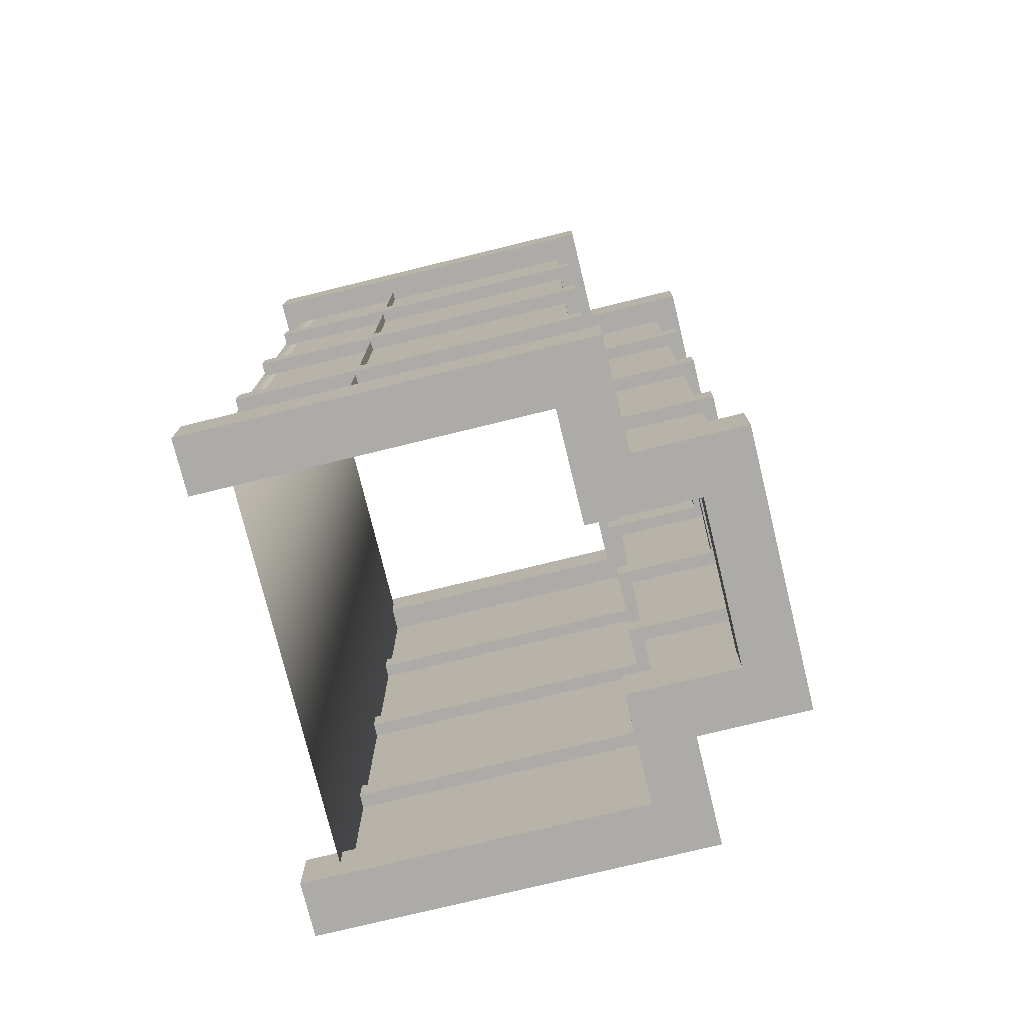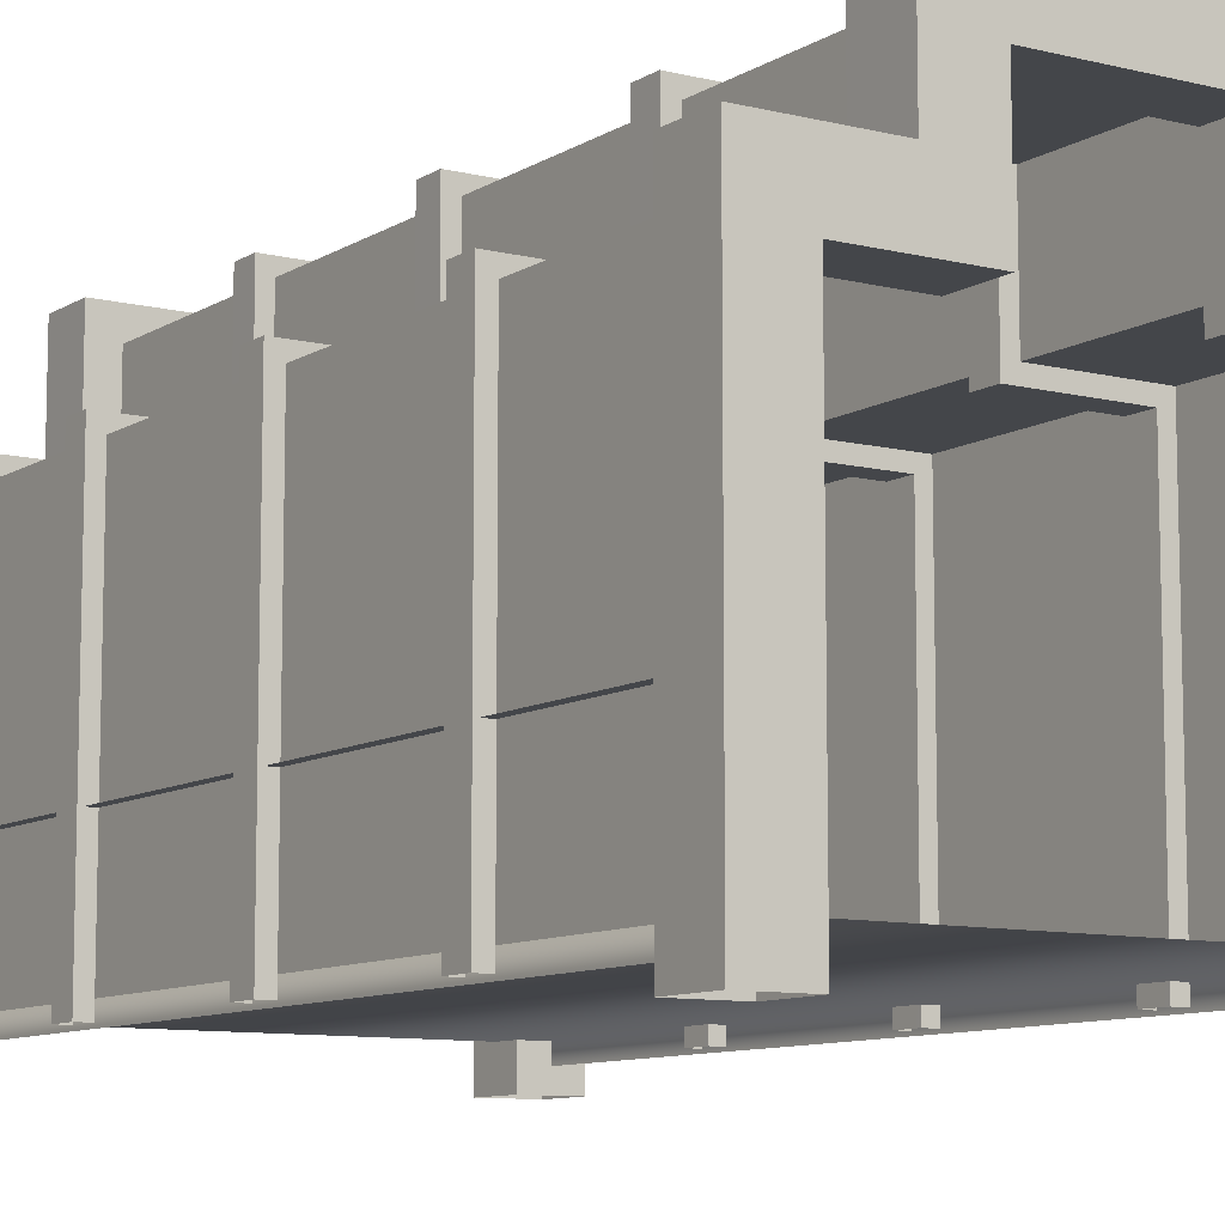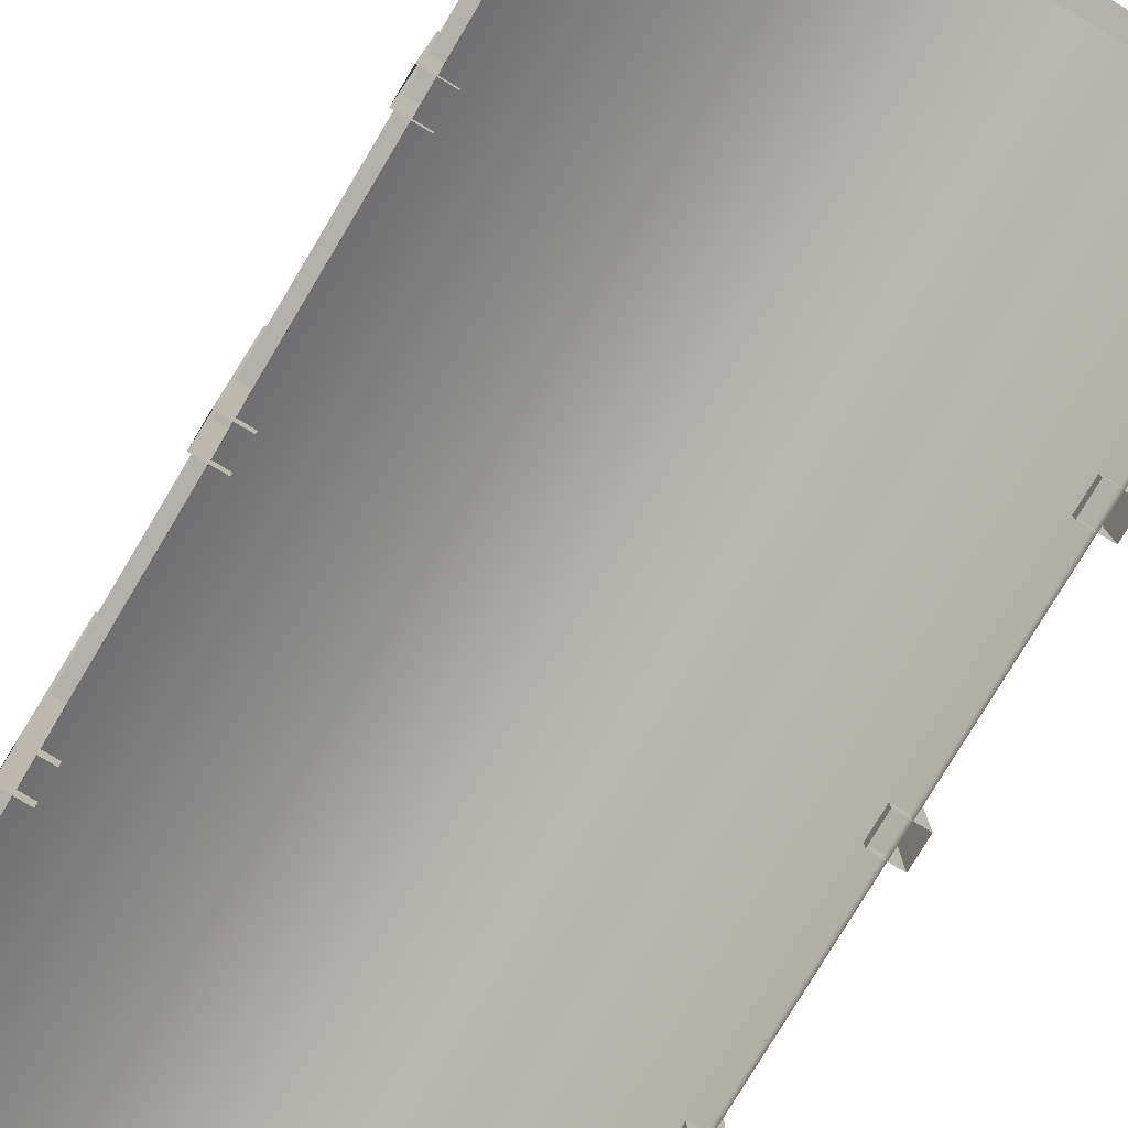
<metadata>
{"format":"obj","ext":"obj","renderer":"f3d","projection":"perspective","resolution":1024,"background":"white","views":[{"elev":-76.4,"azim":-76.3,"up":"+Y"},{"elev":-9.5,"azim":-33.1,"up":"+Z"},{"elev":-78.9,"azim":149.0,"up":"+Z"}]}
</metadata>
<code>
g Corridor_02
v 2.006 60.09 7.324e-06
v -1.994 52.09 7.324e-06
v -1.994 60.09 7.324e-06
v 2.006 52.09 7.324e-06
v -1.994 52.09 7.324e-06
v -1.994 60.09 -0.1576
v -1.994 60.09 7.324e-06
v -1.994 52.09 -0.1576
v 2.006 60.09 7.324e-06
v 2.006 52.09 -0.1531
v 2.006 52.09 7.324e-06
v 2.006 60.09 -0.1531
v -1.87 58.22 -0.125
v -2.119 58.22 3.125
v -2.119 58.22 -0.125
v -1.869 58.22 2.875
v -0.8694 58.22 2.875
v -1.119 58.22 3.125
v -0.8694 58.22 3.875
v -1.119 58.22 4.125
v 1.131 58.22 4.125
v 0.8806 58.22 3.875
v 0.8806 58.22 2.875
v 1.131 58.22 3.125
v 1.881 58.22 2.875
v 2.131 58.22 3.125
v 2.131 58.22 -0.1251
v 1.879 58.22 -0.125
v -1.87 57.97 -0.125
v -2.119 57.97 3.125
v -1.869 57.97 2.875
v -2.119 57.97 -0.125
v -0.8694 57.97 2.875
v -1.119 57.97 3.125
v -0.8694 57.97 3.875
v -1.119 57.97 4.125
v 1.131 57.97 4.125
v 0.8806 57.97 3.875
v 0.8805 57.97 2.875
v 1.131 57.97 3.125
v 1.881 57.97 2.875
v 2.131 57.97 3.125
v 2.131 57.97 -0.1249
v 1.879 57.97 -0.1249
v -1.87 58.22 -0.125
v -1.869 57.97 2.875
v -1.869 58.22 2.875
v -1.87 57.97 -0.125
v -2.119 57.97 -0.125
v -2.119 58.22 3.125
v -2.119 57.97 3.125
v -2.119 58.22 -0.125
v -2.119 57.97 3.125
v -1.119 58.22 3.125
v -1.119 57.97 3.125
v -2.119 58.22 3.125
v -1.869 57.97 2.875
v -0.8694 58.22 2.875
v -1.869 58.22 2.875
v -0.8694 57.97 2.875
v -1.119 57.97 3.125
v -1.119 58.22 4.125
v -1.119 57.97 4.125
v -1.119 58.22 3.125
v -0.8694 57.97 2.875
v -0.8694 58.22 3.875
v -0.8694 58.22 2.875
v -0.8694 57.97 3.875
v -0.8694 57.97 3.875
v 0.8806 58.22 3.875
v -0.8694 58.22 3.875
v 0.8806 57.97 3.875
v -1.119 57.97 4.125
v 1.131 58.22 4.125
v 1.131 57.97 4.125
v -1.119 58.22 4.125
v 1.131 57.97 4.125
v 1.131 58.22 3.125
v 1.131 57.97 3.125
v 1.131 58.22 4.125
v 0.8806 57.97 3.875
v 0.8806 58.22 2.875
v 0.8806 58.22 3.875
v 0.8805 57.97 2.875
v 1.131 57.97 3.125
v 2.131 58.22 3.125
v 2.131 57.97 3.125
v 1.131 58.22 3.125
v 0.8805 57.97 2.875
v 1.881 58.22 2.875
v 0.8806 58.22 2.875
v 1.881 57.97 2.875
v 1.881 57.97 2.875
v 1.879 58.22 -0.125
v 1.881 58.22 2.875
v 1.879 57.97 -0.1249
v 2.131 57.97 3.125
v 2.131 58.22 -0.1251
v 2.131 57.97 -0.1249
v 2.131 58.22 3.125
v -1.87 56.22 -0.125
v -2.119 56.22 3.125
v -2.119 56.22 -0.125
v -1.869 56.22 2.875
v -0.8694 56.22 2.875
v -1.119 56.22 3.125
v -0.8694 56.22 3.875
v -1.119 56.22 4.125
v 1.131 56.22 4.125
v 0.8806 56.22 3.875
v 0.8806 56.22 2.875
v 1.131 56.22 3.125
v 1.881 56.22 2.875
v 2.131 56.22 3.125
v 2.131 56.22 -0.1251
v 1.879 56.22 -0.125
v -1.87 55.97 -0.125
v -2.119 55.97 3.125
v -1.869 55.97 2.875
v -2.119 55.97 -0.125
v -0.8694 55.97 2.875
v -1.119 55.97 3.125
v -0.8694 55.97 3.875
v -1.119 55.97 4.125
v 1.131 55.97 4.125
v 0.8806 55.97 3.875
v 0.8805 55.97 2.875
v 1.131 55.97 3.125
v 1.881 55.97 2.875
v 2.131 55.97 3.125
v 2.131 55.97 -0.1249
v 1.879 55.97 -0.1249
v -1.87 56.22 -0.125
v -1.869 55.97 2.875
v -1.869 56.22 2.875
v -1.87 55.97 -0.125
v -2.119 55.97 -0.125
v -2.119 56.22 3.125
v -2.119 55.97 3.125
v -2.119 56.22 -0.125
v -2.119 55.97 3.125
v -1.119 56.22 3.125
v -1.119 55.97 3.125
v -2.119 56.22 3.125
v -1.869 55.97 2.875
v -0.8694 56.22 2.875
v -1.869 56.22 2.875
v -0.8694 55.97 2.875
v -1.119 55.97 3.125
v -1.119 56.22 4.125
v -1.119 55.97 4.125
v -1.119 56.22 3.125
v -0.8694 55.97 2.875
v -0.8694 56.22 3.875
v -0.8694 56.22 2.875
v -0.8694 55.97 3.875
v -0.8694 55.97 3.875
v 0.8806 56.22 3.875
v -0.8694 56.22 3.875
v 0.8806 55.97 3.875
v -1.119 55.97 4.125
v 1.131 56.22 4.125
v 1.131 55.97 4.125
v -1.119 56.22 4.125
v 1.131 55.97 4.125
v 1.131 56.22 3.125
v 1.131 55.97 3.125
v 1.131 56.22 4.125
v 0.8806 55.97 3.875
v 0.8806 56.22 2.875
v 0.8806 56.22 3.875
v 0.8805 55.97 2.875
v 1.131 55.97 3.125
v 2.131 56.22 3.125
v 2.131 55.97 3.125
v 1.131 56.22 3.125
v 0.8805 55.97 2.875
v 1.881 56.22 2.875
v 0.8806 56.22 2.875
v 1.881 55.97 2.875
v 1.881 55.97 2.875
v 1.879 56.22 -0.125
v 1.881 56.22 2.875
v 1.879 55.97 -0.1249
v 2.131 55.97 3.125
v 2.131 56.22 -0.1251
v 2.131 55.97 -0.1249
v 2.131 56.22 3.125
v -1.87 54.22 -0.125
v -2.119 54.22 3.125
v -2.119 54.22 -0.125
v -1.869 54.22 2.875
v -0.8694 54.22 2.875
v -1.119 54.22 3.125
v -0.8694 54.22 3.875
v -1.119 54.22 4.125
v 1.131 54.22 4.125
v 0.8806 54.22 3.875
v 0.8806 54.22 2.875
v 1.131 54.22 3.125
v 1.881 54.22 2.875
v 2.131 54.22 3.125
v 2.131 54.22 -0.1251
v 1.879 54.22 -0.125
v -1.87 53.97 -0.125
v -2.119 53.97 3.125
v -1.869 53.97 2.875
v -2.119 53.97 -0.125
v -0.8694 53.97 2.875
v -1.119 53.97 3.125
v -0.8694 53.97 3.875
v -1.119 53.97 4.125
v 1.131 53.97 4.125
v 0.8806 53.97 3.875
v 0.8805 53.97 2.875
v 1.131 53.97 3.125
v 1.881 53.97 2.875
v 2.131 53.97 3.125
v 2.131 53.97 -0.1249
v 1.879 53.97 -0.1249
v -1.87 54.22 -0.125
v -1.869 53.97 2.875
v -1.869 54.22 2.875
v -1.87 53.97 -0.125
v -2.119 53.97 -0.125
v -2.119 54.22 3.125
v -2.119 53.97 3.125
v -2.119 54.22 -0.125
v -2.119 53.97 3.125
v -1.119 54.22 3.125
v -1.119 53.97 3.125
v -2.119 54.22 3.125
v -1.869 53.97 2.875
v -0.8694 54.22 2.875
v -1.869 54.22 2.875
v -0.8694 53.97 2.875
v -1.119 53.97 3.125
v -1.119 54.22 4.125
v -1.119 53.97 4.125
v -1.119 54.22 3.125
v -0.8694 53.97 2.875
v -0.8694 54.22 3.875
v -0.8694 54.22 2.875
v -0.8694 53.97 3.875
v -0.8694 53.97 3.875
v 0.8806 54.22 3.875
v -0.8694 54.22 3.875
v 0.8806 53.97 3.875
v -1.119 53.97 4.125
v 1.131 54.22 4.125
v 1.131 53.97 4.125
v -1.119 54.22 4.125
v 1.131 53.97 4.125
v 1.131 54.22 3.125
v 1.131 53.97 3.125
v 1.131 54.22 4.125
v 0.8806 53.97 3.875
v 0.8806 54.22 2.875
v 0.8806 54.22 3.875
v 0.8805 53.97 2.875
v 1.131 53.97 3.125
v 2.131 54.22 3.125
v 2.131 53.97 3.125
v 1.131 54.22 3.125
v 0.8805 53.97 2.875
v 1.881 54.22 2.875
v 0.8806 54.22 2.875
v 1.881 53.97 2.875
v 1.881 53.97 2.875
v 1.879 54.22 -0.125
v 1.881 54.22 2.875
v 1.879 53.97 -0.1249
v 2.131 53.97 3.125
v 2.131 54.22 -0.1251
v 2.131 53.97 -0.1249
v 2.131 54.22 3.125
v -2.244 60.35 3.25
v -1.744 60.35 -0.3301
v -1.744 60.35 2.75
v -2.244 60.35 -0.3311
v -0.7444 60.35 2.75
v -1.244 60.35 3.25
v -0.7445 60.35 3.75
v -1.244 60.35 4.25
v 1.256 60.35 4.25
v 0.7556 60.35 3.75
v 0.7557 60.35 2.75
v 1.256 60.35 3.25
v 1.756 60.35 2.75
v 2.256 60.35 3.25
v 2.256 60.35 -0.3312
v 1.756 60.35 -0.3322
v -1.744 59.85 -0.3301
v -2.244 59.85 3.25
v -1.744 59.85 2.75
v -2.244 59.85 -0.331
v -0.7444 59.85 2.75
v -1.244 59.85 3.25
v -0.7444 59.85 3.75
v -1.244 59.85 4.25
v 1.256 59.85 4.25
v 0.7555 59.85 3.75
v 0.7555 59.85 2.75
v 1.255 59.85 3.25
v 1.755 59.85 2.75
v 2.255 59.85 3.25
v 2.255 59.85 -0.3309
v 1.755 59.85 -0.332
v -1.744 59.85 2.75
v -1.744 60.35 -0.3301
v -1.744 59.85 -0.3301
v -1.744 60.35 2.75
v -2.244 59.85 -0.331
v -2.244 60.35 3.25
v -2.244 59.85 3.25
v -2.244 60.35 -0.3311
v -2.244 59.85 3.25
v -1.244 60.35 3.25
v -1.244 59.85 3.25
v -2.244 60.35 3.25
v -0.7444 59.85 2.75
v -1.744 60.35 2.75
v -1.744 59.85 2.75
v -0.7444 60.35 2.75
v -1.244 59.85 3.25
v -1.244 60.35 4.25
v -1.244 59.85 4.25
v -1.244 60.35 3.25
v -0.7444 59.85 3.75
v -0.7444 60.35 2.75
v -0.7444 59.85 2.75
v -0.7445 60.35 3.75
v 0.7555 59.85 3.75
v -0.7445 60.35 3.75
v -0.7444 59.85 3.75
v 0.7556 60.35 3.75
v -1.244 59.85 4.25
v 1.256 60.35 4.25
v 1.256 59.85 4.25
v -1.244 60.35 4.25
v 1.256 59.85 4.25
v 1.256 60.35 3.25
v 1.255 59.85 3.25
v 1.256 60.35 4.25
v 0.7555 59.85 2.75
v 0.7556 60.35 3.75
v 0.7555 59.85 3.75
v 0.7557 60.35 2.75
v 1.255 59.85 3.25
v 2.256 60.35 3.25
v 2.255 59.85 3.25
v 1.256 60.35 3.25
v 1.755 59.85 2.75
v 0.7557 60.35 2.75
v 0.7555 59.85 2.75
v 1.756 60.35 2.75
v 1.755 59.85 -0.332
v 1.756 60.35 2.75
v 1.755 59.85 2.75
v 1.756 60.35 -0.3322
v 2.255 59.85 3.25
v 2.256 60.35 -0.3312
v 2.255 59.85 -0.3309
v 2.256 60.35 3.25
v -2.244 52.34 3.25
v -1.744 52.34 -0.3301
v -1.744 52.34 2.75
v -2.244 52.34 -0.3311
v -0.7444 52.34 2.75
v -1.244 52.34 3.25
v -0.7445 52.34 3.75
v -1.244 52.34 4.25
v 1.256 52.34 4.25
v 0.7556 52.34 3.75
v 0.7557 52.34 2.75
v 1.256 52.34 3.25
v 1.756 52.34 2.75
v 2.256 52.34 3.25
v 2.256 52.34 -0.3312
v 1.756 52.34 -0.3322
v -1.744 51.84 -0.3301
v -2.244 51.84 3.25
v -1.744 51.84 2.75
v -2.244 51.84 -0.331
v -0.7444 51.84 2.75
v -1.244 51.84 3.25
v -0.7444 51.84 3.75
v -1.244 51.84 4.25
v 1.256 51.84 4.25
v 0.7555 51.84 3.75
v 0.7555 51.84 2.75
v 1.255 51.84 3.25
v 1.755 51.84 2.75
v 2.255 51.84 3.25
v 2.255 51.84 -0.3309
v 1.755 51.84 -0.332
v -1.744 51.84 2.75
v -1.744 52.34 -0.3301
v -1.744 51.84 -0.3301
v -1.744 52.34 2.75
v -2.244 51.84 -0.331
v -2.244 52.34 3.25
v -2.244 51.84 3.25
v -2.244 52.34 -0.3311
v -2.244 51.84 3.25
v -1.244 52.34 3.25
v -1.244 51.84 3.25
v -2.244 52.34 3.25
v -0.7444 51.84 2.75
v -1.744 52.34 2.75
v -1.744 51.84 2.75
v -0.7444 52.34 2.75
v -1.244 51.84 3.25
v -1.244 52.34 4.25
v -1.244 51.84 4.25
v -1.244 52.34 3.25
v -0.7444 51.84 3.75
v -0.7444 52.34 2.75
v -0.7444 51.84 2.75
v -0.7445 52.34 3.75
v 0.7555 51.84 3.75
v -0.7445 52.34 3.75
v -0.7444 51.84 3.75
v 0.7556 52.34 3.75
v -1.244 51.84 4.25
v 1.256 52.34 4.25
v 1.256 51.84 4.25
v -1.244 52.34 4.25
v 1.256 51.84 4.25
v 1.256 52.34 3.25
v 1.255 51.84 3.25
v 1.256 52.34 4.25
v 0.7555 51.84 2.75
v 0.7556 52.34 3.75
v 0.7555 51.84 3.75
v 0.7557 52.34 2.75
v 1.255 51.84 3.25
v 2.256 52.34 3.25
v 2.255 51.84 3.25
v 1.256 52.34 3.25
v 1.755 51.84 2.75
v 0.7557 52.34 2.75
v 0.7555 51.84 2.75
v 1.756 52.34 2.75
v 1.755 51.84 -0.332
v 1.756 52.34 2.75
v 1.755 51.84 2.75
v 1.756 52.34 -0.3322
v 2.255 51.84 3.25
v 2.256 52.34 -0.3312
v 2.255 51.84 -0.3309
v 2.256 52.34 3.25
v 2.006 60.09 1
v 2.006 52.09 7.324e-06
v 2.006 60.09 7.324e-06
v 2.006 52.09 1
v -1.994 56.09 7.324e-06
v -1.994 60.09 1
v -1.994 60.09 7.324e-06
v -1.994 56.09 1
v -1.994 52.09 1
v -1.994 56.09 7.324e-06
v -1.994 52.09 7.324e-06
v -1.994 56.09 1
v -1.994 56.09 1
v -2.085 60.09 1
v -1.994 60.09 1
v -2.085 56.09 1
v -1.994 52.09 1
v -2.085 56.09 1
v -1.994 56.09 1
v -2.085 52.09 1
v 2.006 60.09 1
v 2.108 52.09 1
v 2.006 52.09 1
v 2.108 60.09 1
v -0.9944 52.09 4
v 1.006 60.09 4
v -0.9944 60.09 4
v 1.006 52.09 4
v -0.9944 52.09 4
v -0.9944 60.09 3
v -0.9944 52.09 3
v -0.9944 60.09 4
v 1.006 60.09 3
v 1.006 52.09 4
v 1.006 52.09 3
v 1.006 60.09 4
v -1.994 52.09 3
v -0.9944 60.09 3
v -1.994 60.09 3
v -0.9944 52.09 3
v -1.994 52.09 3
v -1.994 60.09 1
v -1.994 52.09 1
v -1.994 60.09 3
v 2.006 52.09 3
v 1.006 60.09 3
v 1.006 52.09 3
v 2.006 60.09 3
v 2.006 60.09 3
v 2.006 52.09 1
v 2.006 60.09 1
v 2.006 52.09 3
g Corridor_02_0
f 3 2 1
f 4 1 2
f 7 6 5
f 8 5 6
f 11 10 9
f 12 9 10
g Corridor_02_1
f 15 14 13
f 16 13 14
f 16 14 17
f 18 17 14
f 17 18 19
f 20 19 18
f 20 21 19
f 22 19 21
f 22 21 23
f 24 23 21
f 23 24 25
f 26 25 24
f 26 27 25
f 28 25 27
f 31 30 29
f 32 29 30
f 31 33 30
f 34 30 33
f 33 35 34
f 36 34 35
f 36 35 37
f 38 37 35
f 38 39 37
f 40 37 39
f 39 41 40
f 42 40 41
f 42 41 43
f 44 43 41
f 47 46 45
f 48 45 46
f 51 50 49
f 52 49 50
f 55 54 53
f 56 53 54
f 59 58 57
f 60 57 58
f 63 62 61
f 64 61 62
f 67 66 65
f 68 65 66
f 71 70 69
f 72 69 70
f 75 74 73
f 76 73 74
f 79 78 77
f 80 77 78
f 83 82 81
f 84 81 82
f 87 86 85
f 88 85 86
f 91 90 89
f 92 89 90
f 95 94 93
f 96 93 94
f 99 98 97
f 100 97 98
f 103 102 101
f 104 101 102
f 104 102 105
f 106 105 102
f 105 106 107
f 108 107 106
f 108 109 107
f 110 107 109
f 110 109 111
f 112 111 109
f 111 112 113
f 114 113 112
f 114 115 113
f 116 113 115
f 119 118 117
f 120 117 118
f 119 121 118
f 122 118 121
f 121 123 122
f 124 122 123
f 124 123 125
f 126 125 123
f 126 127 125
f 128 125 127
f 127 129 128
f 130 128 129
f 130 129 131
f 132 131 129
f 135 134 133
f 136 133 134
f 139 138 137
f 140 137 138
f 143 142 141
f 144 141 142
f 147 146 145
f 148 145 146
f 151 150 149
f 152 149 150
f 155 154 153
f 156 153 154
f 159 158 157
f 160 157 158
f 163 162 161
f 164 161 162
f 167 166 165
f 168 165 166
f 171 170 169
f 172 169 170
f 175 174 173
f 176 173 174
f 179 178 177
f 180 177 178
f 183 182 181
f 184 181 182
f 187 186 185
f 188 185 186
f 191 190 189
f 192 189 190
f 192 190 193
f 194 193 190
f 193 194 195
f 196 195 194
f 196 197 195
f 198 195 197
f 198 197 199
f 200 199 197
f 199 200 201
f 202 201 200
f 202 203 201
f 204 201 203
f 207 206 205
f 208 205 206
f 207 209 206
f 210 206 209
f 209 211 210
f 212 210 211
f 212 211 213
f 214 213 211
f 214 215 213
f 216 213 215
f 215 217 216
f 218 216 217
f 218 217 219
f 220 219 217
f 223 222 221
f 224 221 222
f 227 226 225
f 228 225 226
f 231 230 229
f 232 229 230
f 235 234 233
f 236 233 234
f 239 238 237
f 240 237 238
f 243 242 241
f 244 241 242
f 247 246 245
f 248 245 246
f 251 250 249
f 252 249 250
f 255 254 253
f 256 253 254
f 259 258 257
f 260 257 258
f 263 262 261
f 264 261 262
f 267 266 265
f 268 265 266
f 271 270 269
f 272 269 270
f 275 274 273
f 276 273 274
f 279 278 277
f 280 277 278
f 279 277 281
f 282 281 277
f 281 282 283
f 284 283 282
f 284 285 283
f 286 283 285
f 286 285 287
f 288 287 285
f 287 288 289
f 290 289 288
f 290 291 289
f 292 289 291
f 295 294 293
f 296 293 294
f 295 297 294
f 298 294 297
f 297 299 298
f 300 298 299
f 300 299 301
f 302 301 299
f 302 303 301
f 304 301 303
f 303 305 304
f 306 304 305
f 306 305 307
f 308 307 305
f 311 310 309
f 312 309 310
f 315 314 313
f 316 313 314
f 319 318 317
f 320 317 318
f 323 322 321
f 324 321 322
f 327 326 325
f 328 325 326
f 331 330 329
f 332 329 330
f 335 334 333
f 336 333 334
f 339 338 337
f 340 337 338
f 343 342 341
f 344 341 342
f 347 346 345
f 348 345 346
f 351 350 349
f 352 349 350
f 355 354 353
f 356 353 354
f 359 358 357
f 360 357 358
f 363 362 361
f 364 361 362
f 367 366 365
f 368 365 366
f 367 365 369
f 370 369 365
f 369 370 371
f 372 371 370
f 372 373 371
f 374 371 373
f 374 373 375
f 376 375 373
f 375 376 377
f 378 377 376
f 378 379 377
f 380 377 379
f 383 382 381
f 384 381 382
f 383 385 382
f 386 382 385
f 385 387 386
f 388 386 387
f 388 387 389
f 390 389 387
f 390 391 389
f 392 389 391
f 391 393 392
f 394 392 393
f 394 393 395
f 396 395 393
f 399 398 397
f 400 397 398
f 403 402 401
f 404 401 402
f 407 406 405
f 408 405 406
f 411 410 409
f 412 409 410
f 415 414 413
f 416 413 414
f 419 418 417
f 420 417 418
f 423 422 421
f 424 421 422
f 427 426 425
f 428 425 426
f 431 430 429
f 432 429 430
f 435 434 433
f 436 433 434
f 439 438 437
f 440 437 438
f 443 442 441
f 444 441 442
f 447 446 445
f 448 445 446
f 451 450 449
f 452 449 450
f 455 454 453
f 456 453 454
f 459 458 457
f 460 457 458
f 463 462 461
f 464 461 462
f 467 466 465
f 468 465 466
f 471 470 469
f 472 469 470
f 475 474 473
f 476 473 474
g Corridor_02_2
f 479 478 477
f 480 477 478
f 483 482 481
f 484 481 482
f 487 486 485
f 488 485 486
f 491 490 489
f 492 489 490
f 495 494 493
f 496 493 494
f 499 498 497
f 500 497 498
f 503 502 501
f 504 501 502

</code>
